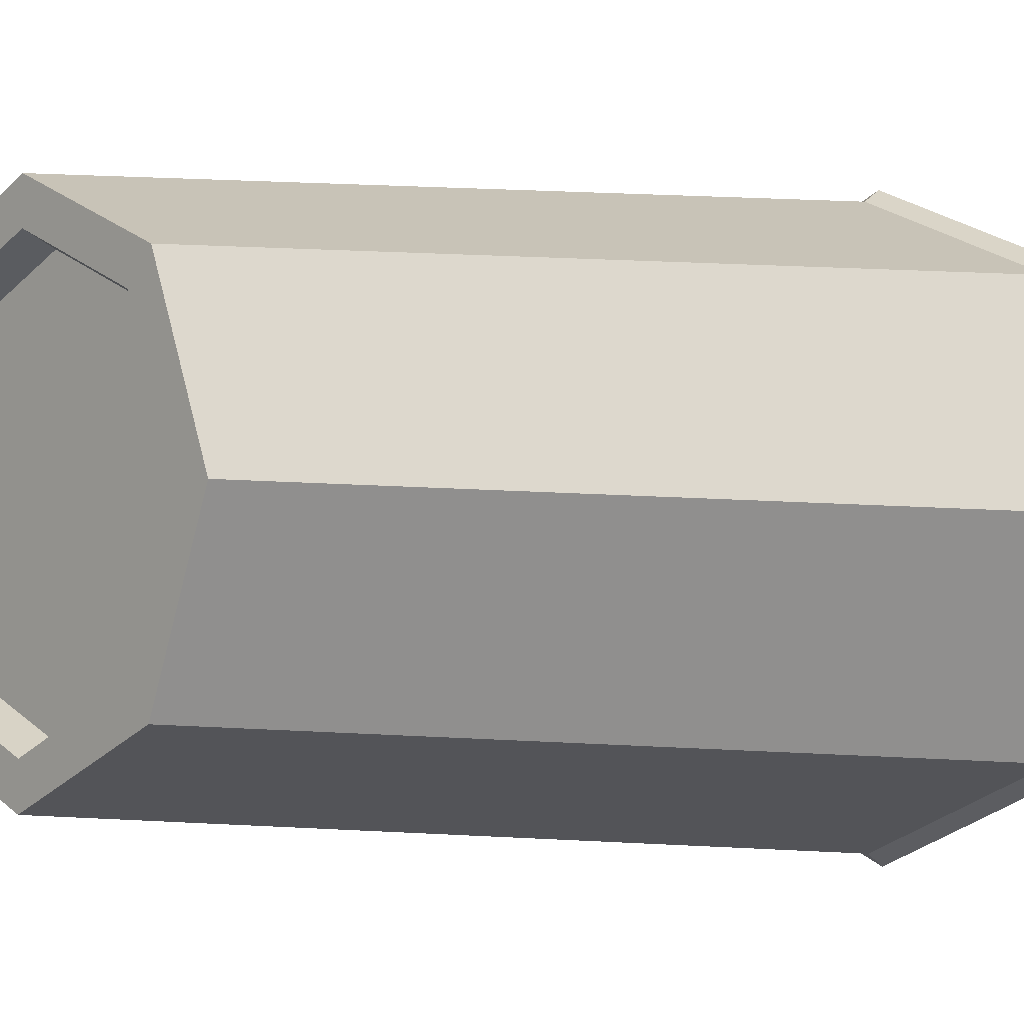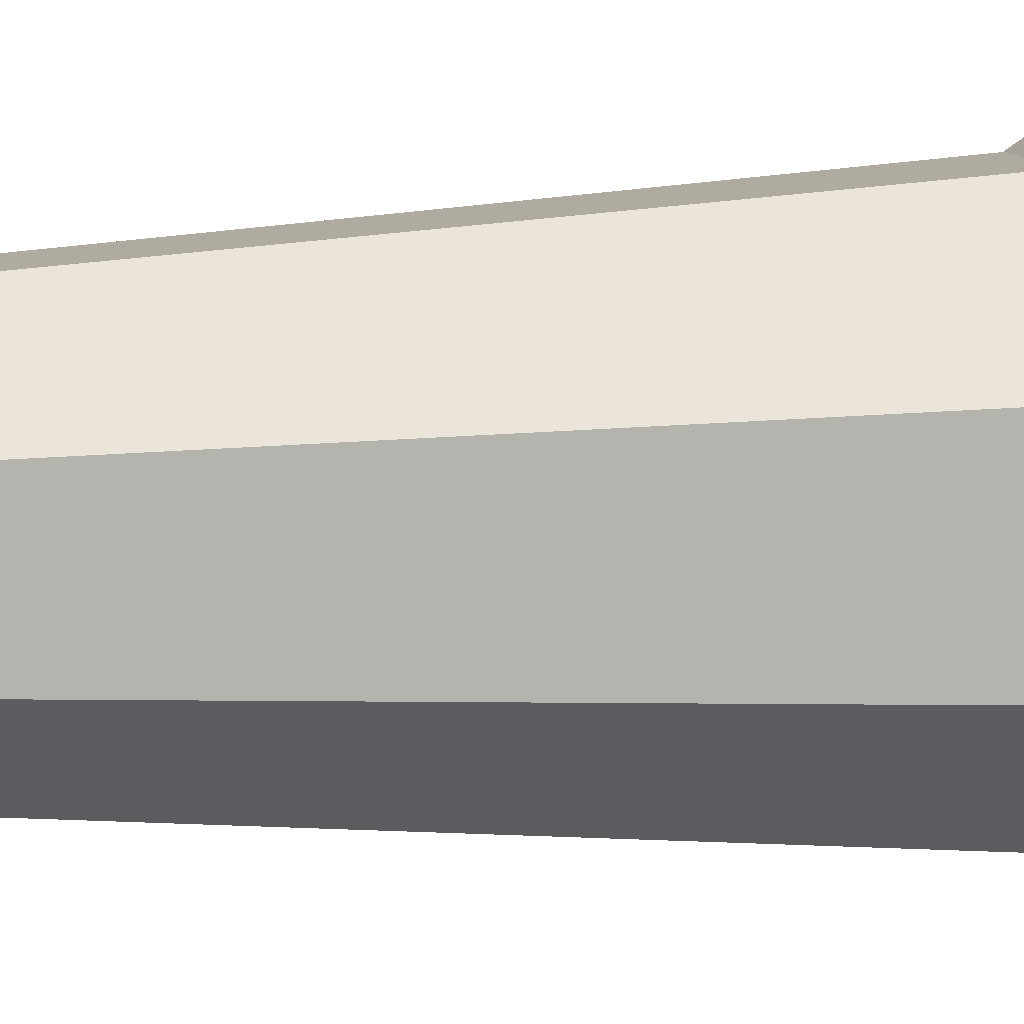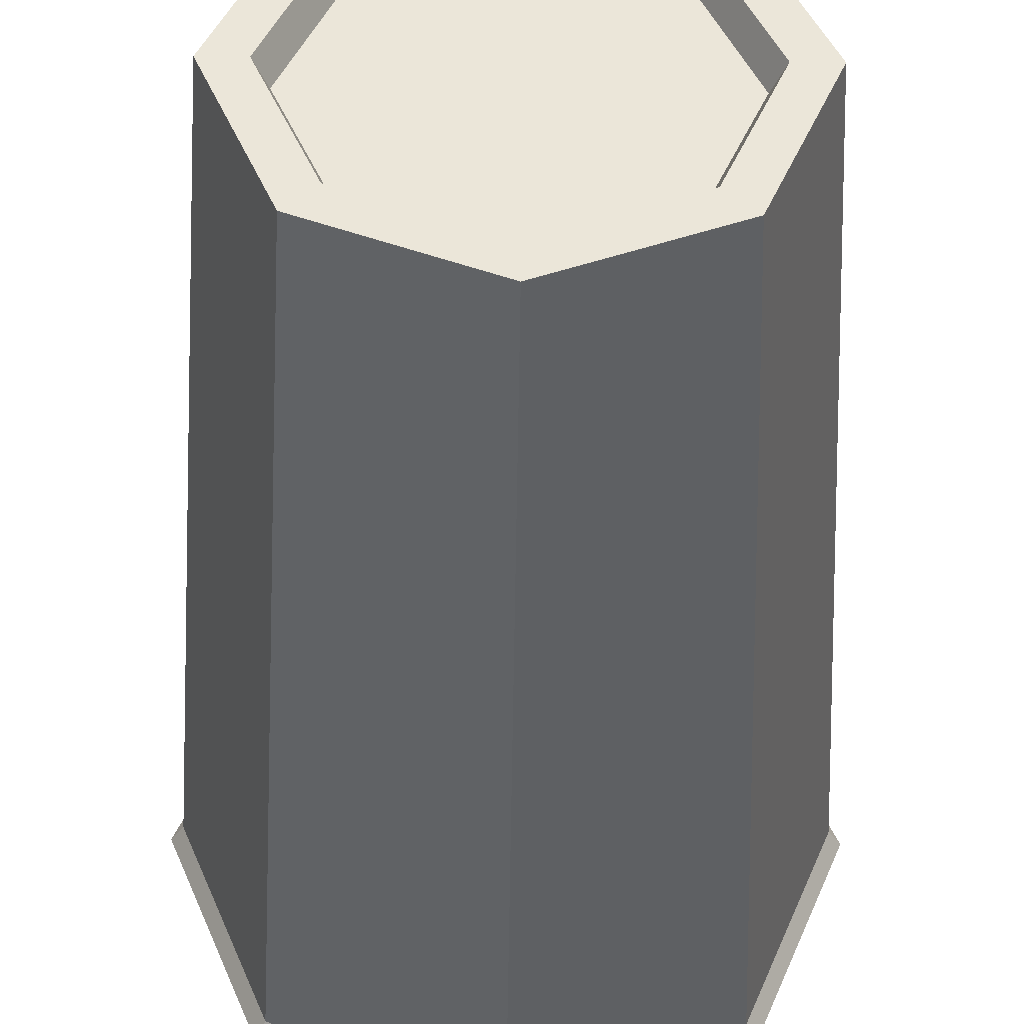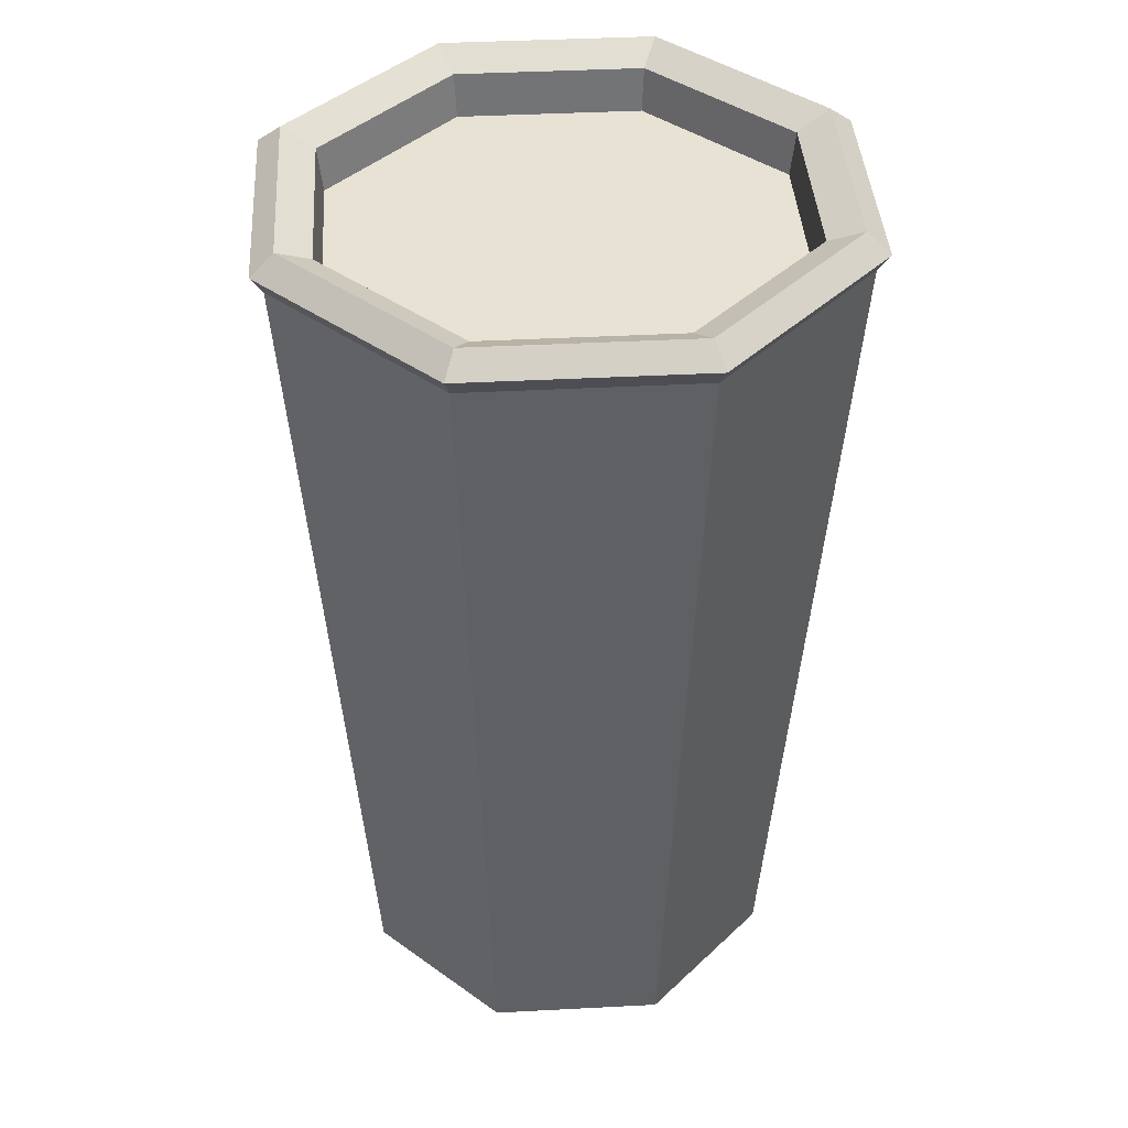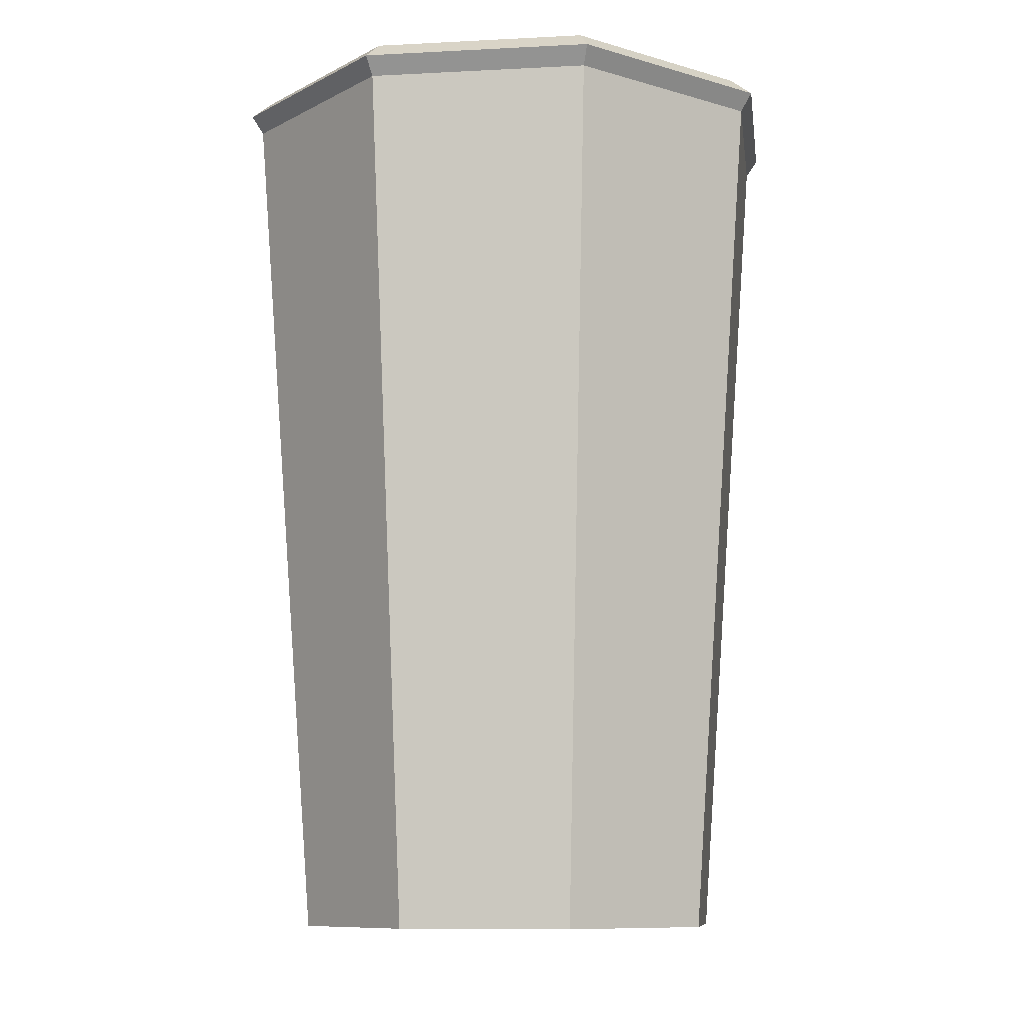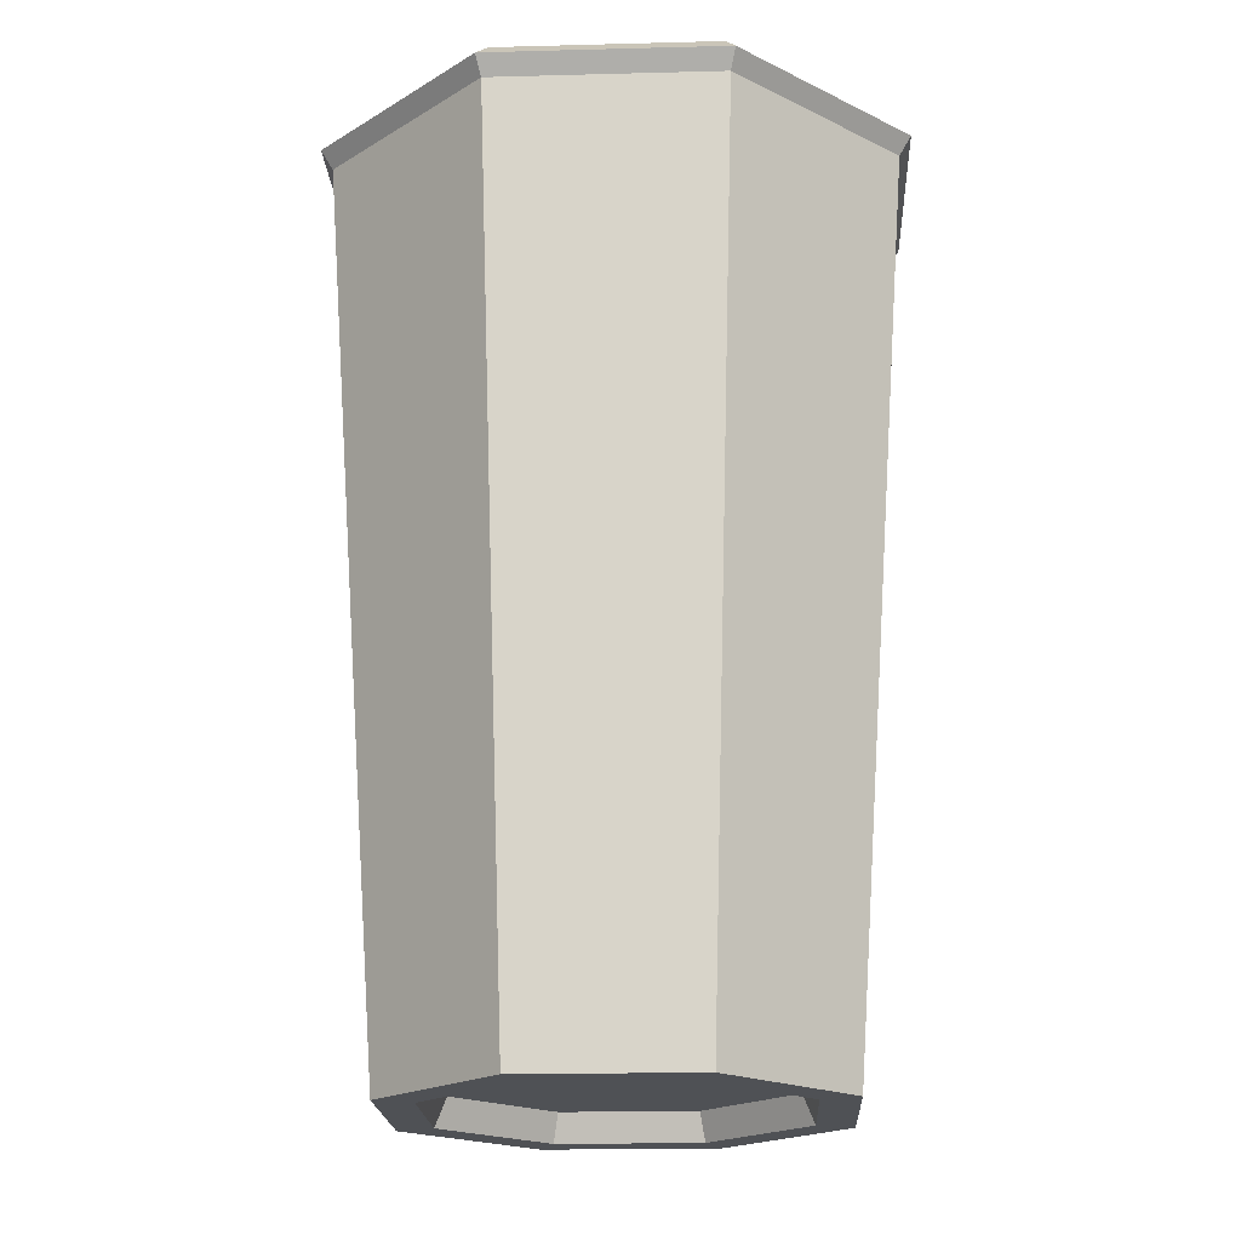
<metadata>
{"format":"obj","ext":"obj","renderer":"f3d","projection":"perspective","resolution":1024,"background":"white","views":[{"elev":-2.6,"azim":48.7,"up":"+Z"},{"elev":32.4,"azim":86.3,"up":"+Z"},{"elev":-42.9,"azim":-0.7,"up":"+Z"},{"elev":40.6,"azim":-116.2,"up":"+Y"},{"elev":-9.7,"azim":75.2,"up":"+Y"},{"elev":-19.7,"azim":-19.7,"up":"+Y"}]}
</metadata>
<code>
g SM_Prop_Food_Cup_Full_01
v 0.04591 0 -0.04591
v 1.526e-07 0 -0.06493
v -0.04591 0 -0.04591
v -0.06493 0 0
v -0.04591 0 0.04591
v 1.526e-07 0 0.06493
v 0.04591 0 0.04591
v 0.06493 0 0
v 0.05935 0.2537 -0.05935
v 1.526e-07 0.2537 -0.08394
v -0.05935 0.2537 -0.05935
v -0.08394 0.2537 0
v -0.05935 0.2537 0.05935
v 1.526e-07 0.2537 0.08394
v 0.05935 0.2537 0.05935
v 0.08394 0.2537 0
v 0.03795 0 -0.03795
v 1.526e-07 0 -0.05367
v -0.03795 0 -0.03795
v -0.05367 0 0
v -0.03795 0 0.03795
v 1.526e-07 0 0.05367
v 0.03795 0 0.03795
v 0.05367 0 0
v 0.03539 0.008046 -0.03539
v 1.526e-07 0.008046 -0.05005
v 1.526e-07 0.008046 0
v -0.03539 0.008046 -0.03539
v -0.05005 0.008046 0
v -0.03539 0.008046 0.03539
v 1.526e-07 0.008046 0.05005
v 0.03539 0.008046 0.03539
v 0.05005 0.008046 0
v 0.06187 0.259 -0.06187
v 1.526e-07 0.259 -0.08749
v -0.06187 0.259 -0.06187
v -0.08749 0.259 0
v -0.06187 0.259 0.06187
v 1.526e-07 0.259 0.08749
v 0.06187 0.259 0.06187
v 0.08749 0.259 0
v 0.0569 0.2645 -0.0569
v 1.526e-07 0.2645 -0.08047
v -0.0569 0.2645 -0.0569
v -0.08047 0.2645 0
v -0.0569 0.2645 0.0569
v 1.526e-07 0.2645 0.08047
v 0.0569 0.2645 0.0569
v 0.08047 0.2645 0
v 0.04978 0.2597 -0.04978
v 1.526e-07 0.2597 -0.0704
v -0.04978 0.2597 -0.04978
v -0.0704 0.2597 0
v -0.04978 0.2597 0.04978
v 1.526e-07 0.2597 0.0704
v 0.04978 0.2597 0.04978
v 0.0704 0.2597 0
v 0.04869 0.2469 -0.04869
v 1.526e-07 0.2469 -0.06885
v -0.04869 0.2469 -0.04869
v -0.06885 0.2469 0
v -0.04869 0.2469 0.04869
v 1.526e-07 0.2469 0.06885
v 0.04869 0.2469 0.04869
v 0.06885 0.2469 0
v -1.526e-07 0.2469 -3.052e-07
v 1.526e-07 0 -0.06493
v 1.526e-07 0.2537 -0.08394
v -0.04591 0 -0.04591
v -0.05935 0.2537 -0.05935
v -0.06493 0 0
v -0.08394 0.2537 0
v -0.04591 0 0.04591
v -0.05935 0.2537 0.05935
v 1.526e-07 0 0.06493
v 1.526e-07 0.2537 0.08394
v 0.04591 0 0.04591
v 0.05935 0.2537 0.05935
v 0.06493 0 0
v 0.08394 0.2537 0
v 0.05935 0.2537 -0.05935
v 0.04591 0 -0.04591
v 1.526e-07 0 -0.06493
v 0.04591 0 -0.04591
v -0.04591 0 -0.04591
v -0.06493 0 0
v -0.04591 0 0.04591
v 1.526e-07 0 0.06493
v 0.04591 0 0.04591
v 0.06493 0 0
v 1.526e-07 0 -0.05367
v 1.526e-07 0.008046 -0.05005
v 0.03539 0.008046 -0.03539
v 0.03795 0 -0.03795
v -0.03795 0 -0.03795
v -0.03539 0.008046 -0.03539
v 1.526e-07 0.008046 -0.05005
v 1.526e-07 0 -0.05367
v -0.05367 0 0
v -0.05005 0.008046 0
v -0.03539 0.008046 -0.03539
v -0.03795 0 -0.03795
v -0.03795 0 0.03795
v -0.03539 0.008046 0.03539
v -0.05005 0.008046 0
v -0.05367 0 0
v 1.526e-07 0 0.05367
v 1.526e-07 0.008046 0.05005
v -0.03539 0.008046 0.03539
v -0.03795 0 0.03795
v 0.03795 0 0.03795
v 0.03539 0.008046 0.03539
v 1.526e-07 0.008046 0.05005
v 1.526e-07 0 0.05367
v 0.05367 0 0
v 0.05005 0.008046 0
v 0.03539 0.008046 0.03539
v 0.03795 0 0.03795
v 0.03795 0 -0.03795
v 0.03539 0.008046 -0.03539
v 0.05005 0.008046 0
v 0.05367 0 0
v 0.05935 0.2537 -0.05935
v 1.526e-07 0.2537 -0.08394
v 1.526e-07 0.2537 -0.08394
v 1.526e-07 0.259 -0.08749
v -0.05935 0.2537 -0.05935
v -0.05935 0.2537 -0.05935
v -0.06187 0.259 -0.06187
v -0.08394 0.2537 0
v -0.08394 0.2537 0
v -0.08749 0.259 0
v -0.05935 0.2537 0.05935
v -0.05935 0.2537 0.05935
v -0.06187 0.259 0.06187
v 1.526e-07 0.2537 0.08394
v 1.526e-07 0.2537 0.08394
v 1.526e-07 0.259 0.08749
v 0.05935 0.2537 0.05935
v 0.05935 0.2537 0.05935
v 0.06187 0.259 0.06187
v 0.08394 0.2537 0
v 0.08394 0.2537 0
v 0.08749 0.259 0
v 0.06187 0.259 -0.06187
v 0.05935 0.2537 -0.05935
v 0.06187 0.259 -0.06187
v 1.526e-07 0.259 -0.08749
v 1.526e-07 0.259 -0.08749
v 1.526e-07 0.2645 -0.08047
v -0.06187 0.259 -0.06187
v -0.06187 0.259 -0.06187
v -0.0569 0.2645 -0.0569
v -0.08749 0.259 0
v -0.08749 0.259 0
v -0.08047 0.2645 0
v -0.06187 0.259 0.06187
v -0.06187 0.259 0.06187
v -0.0569 0.2645 0.0569
v 1.526e-07 0.259 0.08749
v 1.526e-07 0.259 0.08749
v 1.526e-07 0.2645 0.08047
v 0.06187 0.259 0.06187
v 0.06187 0.259 0.06187
v 0.0569 0.2645 0.0569
v 0.08749 0.259 0
v 0.08749 0.259 0
v 0.08047 0.2645 0
v 0.0569 0.2645 -0.0569
v 0.06187 0.259 -0.06187
v 0.0569 0.2645 -0.0569
v 1.526e-07 0.2645 -0.08047
v 1.526e-07 0.2645 -0.08047
v 1.526e-07 0.2597 -0.0704
v -0.0569 0.2645 -0.0569
v -0.0569 0.2645 -0.0569
v -0.04978 0.2597 -0.04978
v -0.08047 0.2645 0
v -0.08047 0.2645 0
v -0.0704 0.2597 0
v -0.0569 0.2645 0.0569
v -0.0569 0.2645 0.0569
v -0.04978 0.2597 0.04978
v 1.526e-07 0.2645 0.08047
v 1.526e-07 0.2645 0.08047
v 1.526e-07 0.2597 0.0704
v 0.0569 0.2645 0.0569
v 0.0569 0.2645 0.0569
v 0.04978 0.2597 0.04978
v 0.08047 0.2645 0
v 0.08047 0.2645 0
v 0.0704 0.2597 0
v 0.04978 0.2597 -0.04978
v 0.0569 0.2645 -0.0569
v 0.04978 0.2597 -0.04978
v 1.526e-07 0.2597 -0.0704
v 1.526e-07 0.2597 -0.0704
v 1.526e-07 0.2469 -0.06885
v -0.04978 0.2597 -0.04978
v -0.04978 0.2597 -0.04978
v -0.04869 0.2469 -0.04869
v -0.0704 0.2597 0
v -0.0704 0.2597 0
v -0.06885 0.2469 0
v -0.04978 0.2597 0.04978
v -0.04978 0.2597 0.04978
v -0.04869 0.2469 0.04869
v 1.526e-07 0.2597 0.0704
v 1.526e-07 0.2597 0.0704
v 1.526e-07 0.2469 0.06885
v 0.04978 0.2597 0.04978
v 0.04978 0.2597 0.04978
v 0.04869 0.2469 0.04869
v 0.0704 0.2597 0
v 0.0704 0.2597 0
v 0.06885 0.2469 0
v 0.04869 0.2469 -0.04869
v 0.04978 0.2597 -0.04978
v 0.04869 0.2469 -0.04869
v 1.526e-07 0.2469 -0.06885
v -0.04869 0.2469 -0.04869
v -0.06885 0.2469 0
v -0.04869 0.2469 0.04869
v 1.526e-07 0.2469 0.06885
v 0.04869 0.2469 0.04869
v 0.06885 0.2469 0
g SM_Prop_Food_Cup_Full_01_0
f 10 9 1
f 2 10 1
f 11 68 67
f 3 11 67
f 12 70 69
f 4 12 69
f 13 72 71
f 5 13 71
f 14 74 73
f 6 14 73
f 15 76 75
f 7 15 75
f 16 78 77
f 8 16 77
f 81 80 79
f 82 81 79
f 93 92 91
f 94 93 91
f 97 96 95
f 98 97 95
f 101 100 99
f 102 101 99
f 105 104 103
f 106 105 103
f 109 108 107
f 110 109 107
f 113 112 111
f 114 113 111
f 117 116 115
f 118 117 115
f 121 120 119
f 122 121 119
f 35 34 123
f 124 35 123
f 36 126 125
f 127 36 125
f 37 129 128
f 130 37 128
f 38 132 131
f 133 38 131
f 39 135 134
f 136 39 134
f 40 138 137
f 139 40 137
f 41 141 140
f 142 41 140
f 145 144 143
f 146 145 143
f 43 42 147
f 148 43 147
f 44 150 149
f 151 44 149
f 45 153 152
f 154 45 152
f 46 156 155
f 157 46 155
f 47 159 158
f 160 47 158
f 48 162 161
f 163 48 161
f 49 165 164
f 166 49 164
f 169 168 167
f 170 169 167
f 51 50 171
f 172 51 171
f 52 174 173
f 175 52 173
f 53 177 176
f 178 53 176
f 54 180 179
f 181 54 179
f 55 183 182
f 184 55 182
f 56 186 185
f 187 56 185
f 57 189 188
f 190 57 188
f 193 192 191
f 194 193 191
f 59 58 195
f 196 59 195
f 60 198 197
f 199 60 197
f 61 201 200
f 202 61 200
f 62 204 203
f 205 62 203
f 63 207 206
f 208 63 206
f 64 210 209
f 211 64 209
f 65 213 212
f 214 65 212
f 217 216 215
f 218 217 215
f 25 27 26
f 26 27 28
f 33 27 25
f 28 27 29
f 32 27 33
f 29 27 30
f 31 27 32
f 30 27 31
f 220 66 219
f 219 66 226
f 221 66 220
f 226 66 225
f 222 66 221
f 225 66 224
f 223 66 222
f 224 66 223
f 17 18 83
f 84 17 83
f 83 18 85
f 24 17 84
f 18 19 85
f 90 24 84
f 85 19 86
f 23 24 90
f 19 20 86
f 89 23 90
f 86 20 87
f 22 23 89
f 20 21 87
f 88 22 89
f 87 21 88
f 21 22 88

</code>
